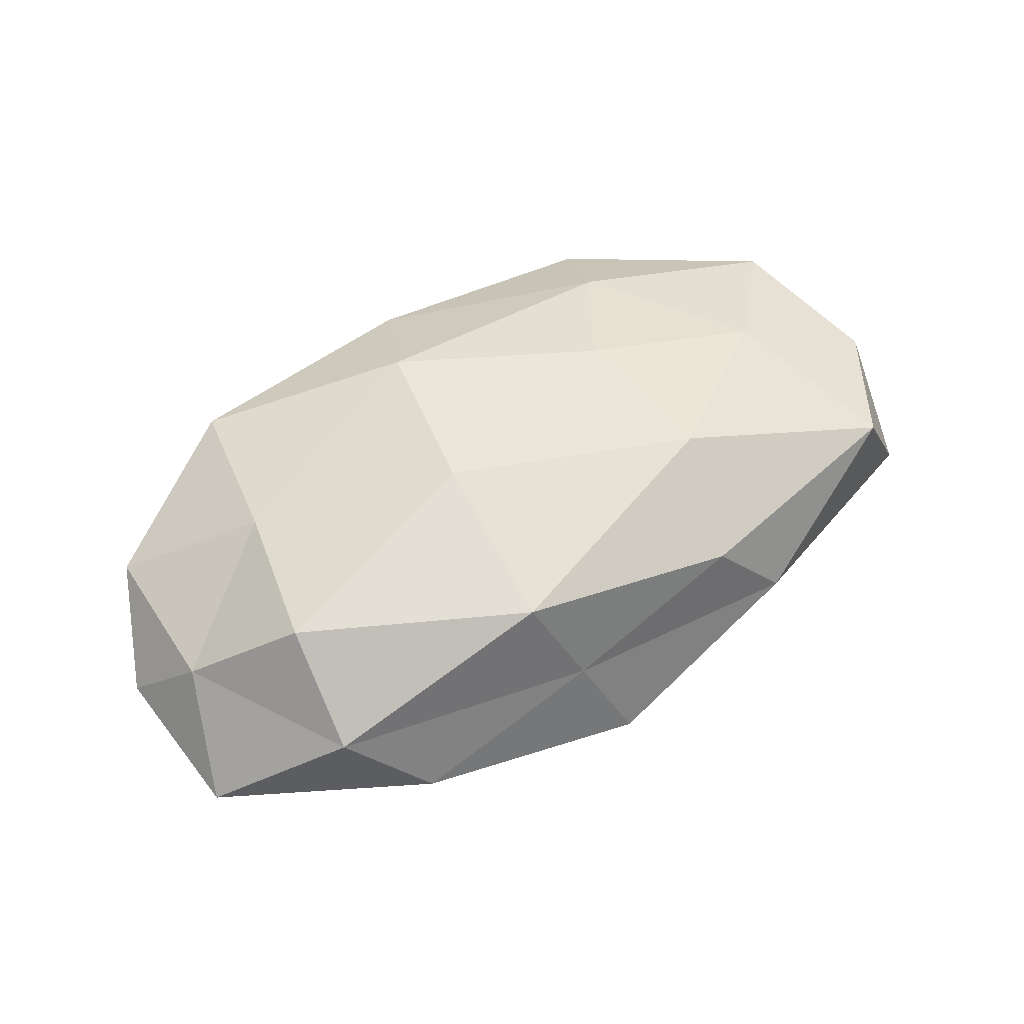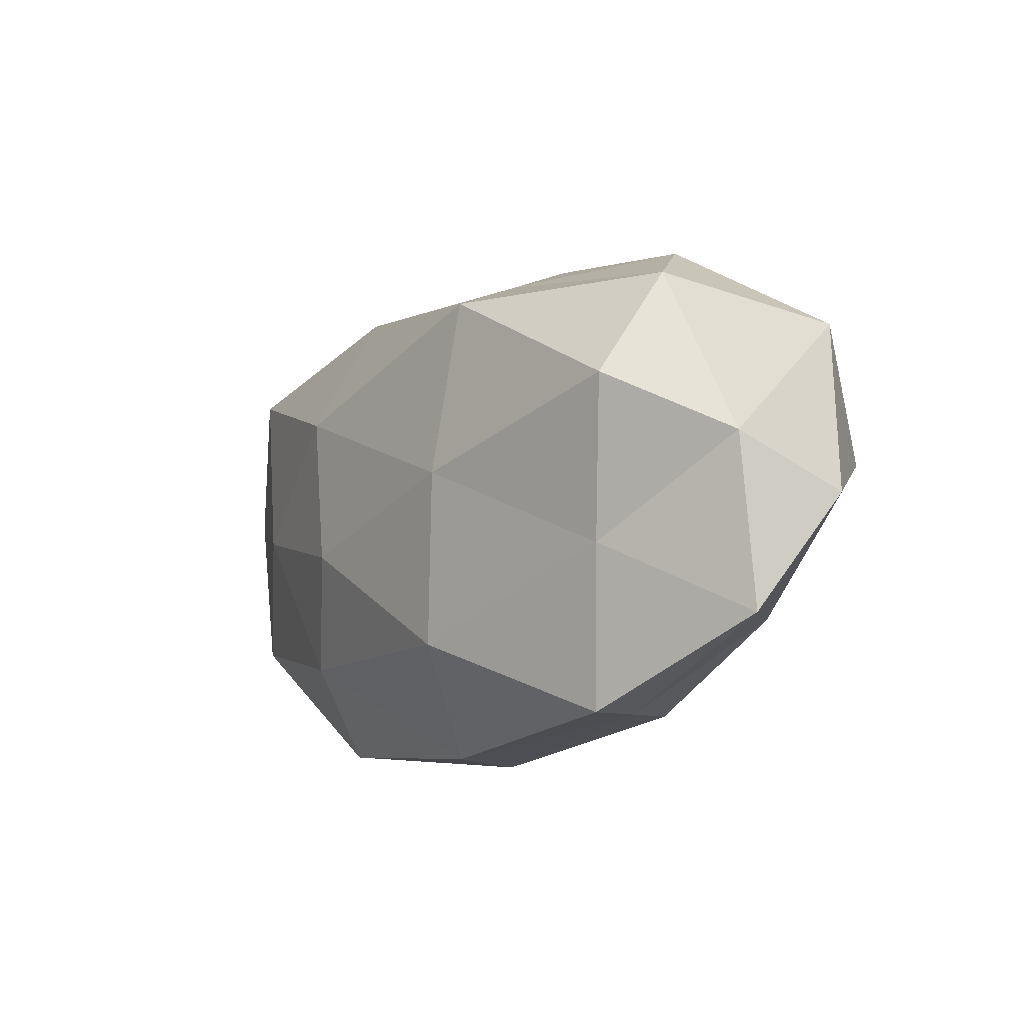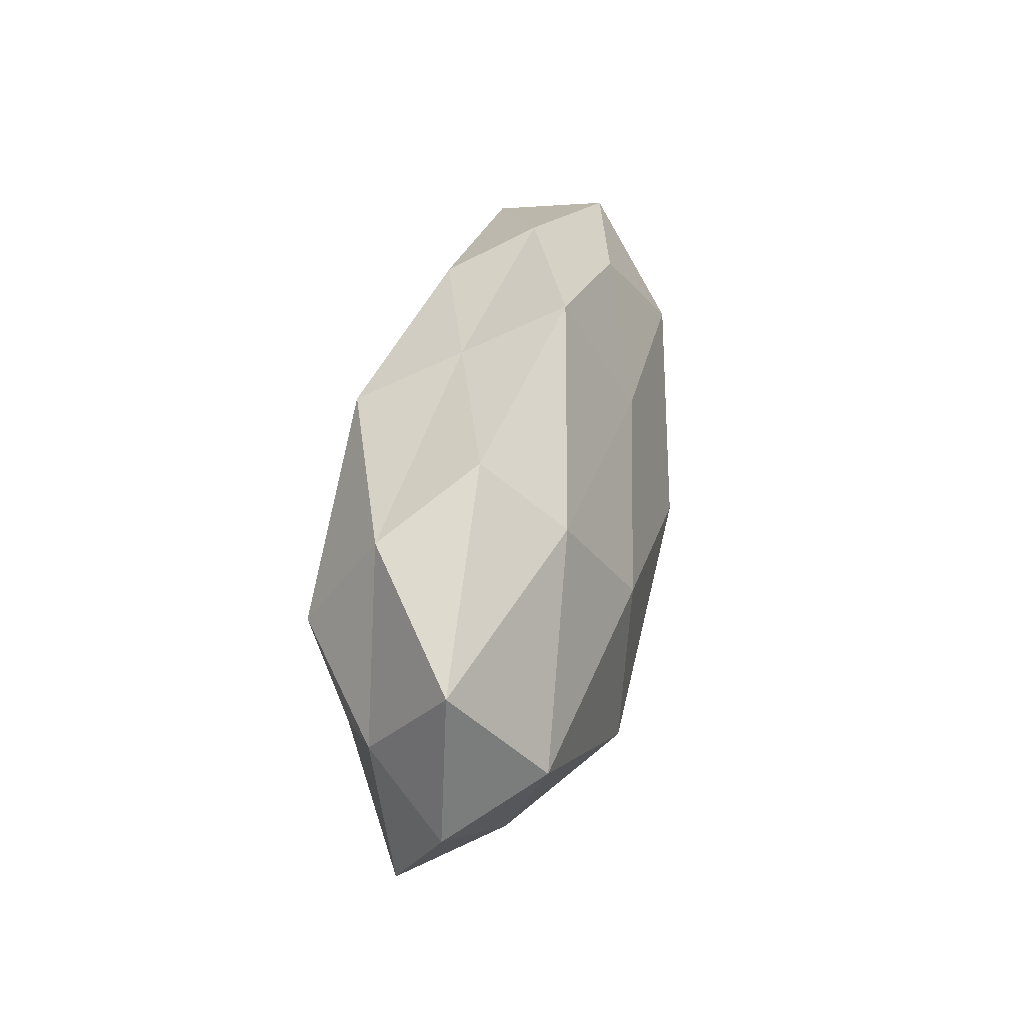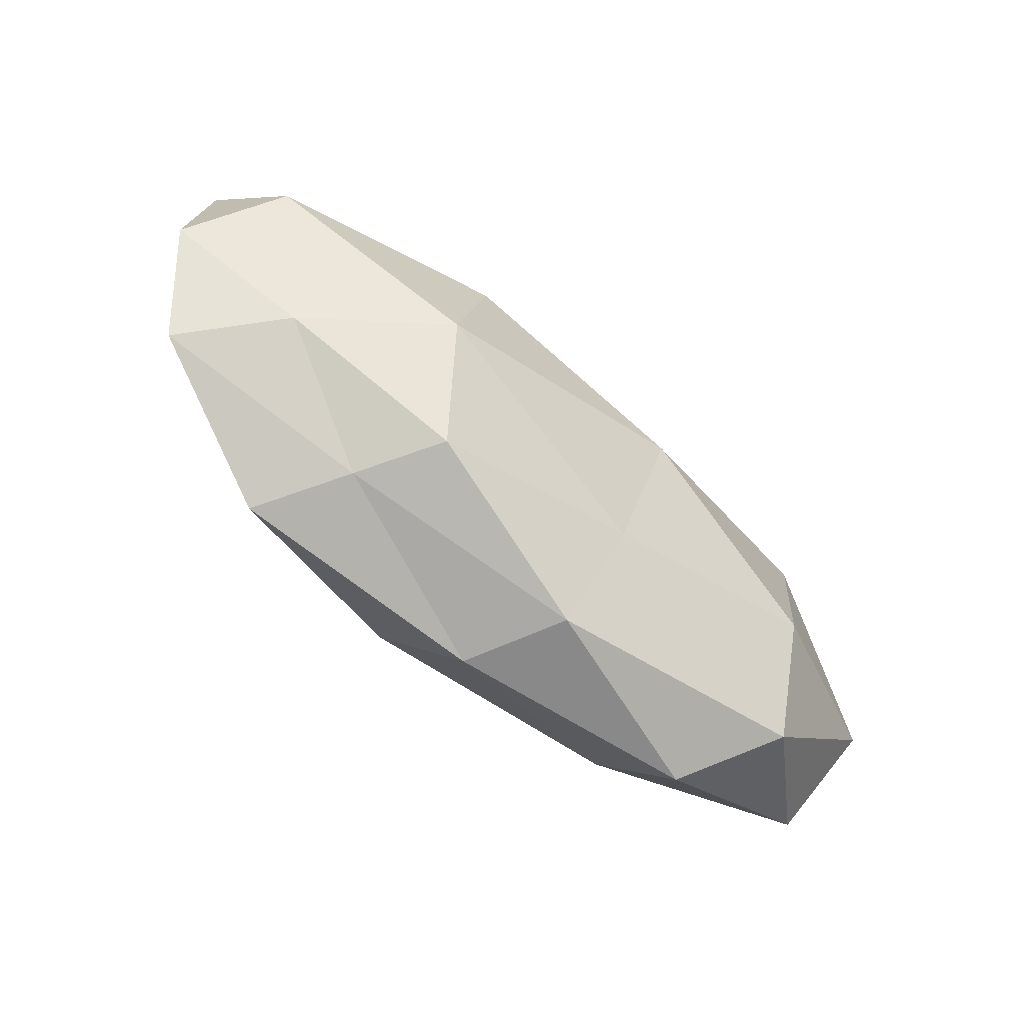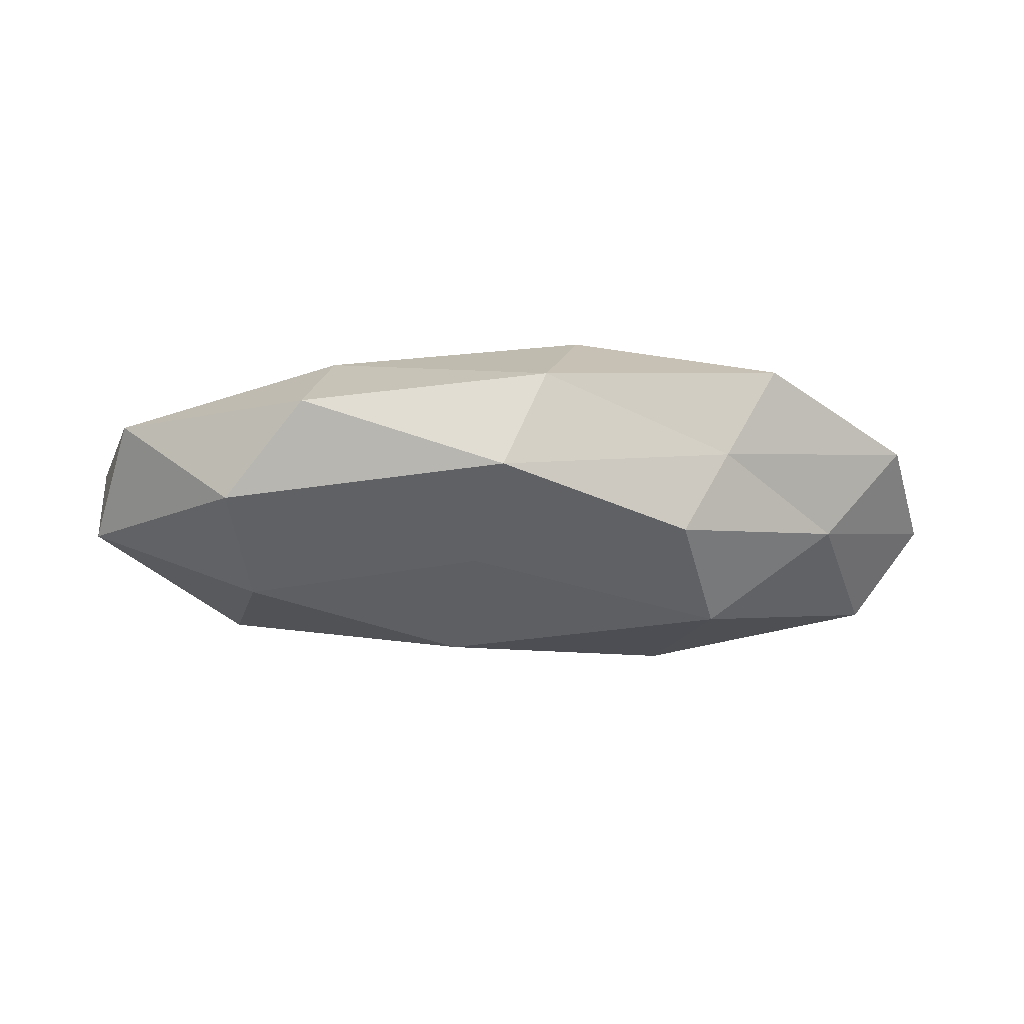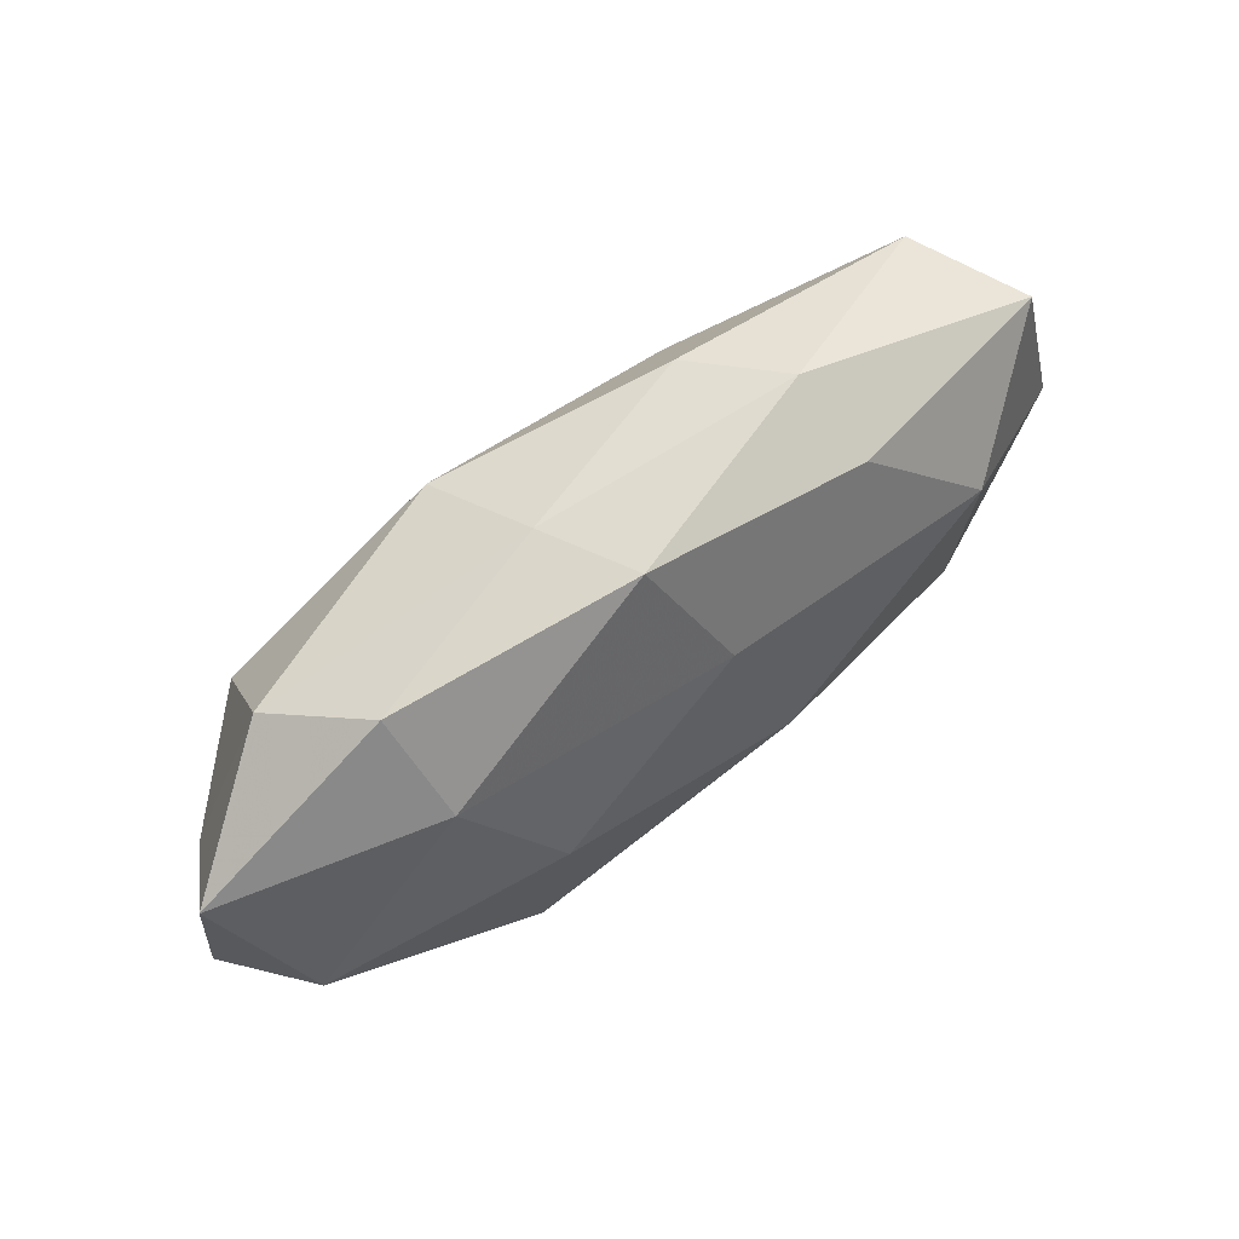
<metadata>
{"format":"obj","ext":"obj","renderer":"f3d","projection":"perspective","resolution":1024,"background":"white","views":[{"elev":57.7,"azim":147.6,"up":"+Z"},{"elev":-9.2,"azim":52.4,"up":"+Y"},{"elev":35.9,"azim":100.6,"up":"+Y"},{"elev":-68.5,"azim":138.8,"up":"+Y"},{"elev":-16.7,"azim":-7.0,"up":"+Z"},{"elev":70.8,"azim":142.4,"up":"+Y"}]}
</metadata>
<code>
v 0.002629 0.03275 -0.007314
v 0.04934 -0.01745 0.004003
v 0.03966 -0.01675 -0.007027
v -0.04471 0.0201 0.009364
v -0.02289 0.02921 0.0009418
v -0.0249 -0.01931 0.01242
v 0.00648 -0.01853 0.01707
v 0.03356 -0.008855 0.0133
v 0.01012 0.001753 0.01922
v -0.006645 -0.01898 -0.01277
v 0.01853 -0.02675 -0.01006
v 0.04816 0.0006204 -0.01341
v -0.03423 -0.009777 -0.01533
v -0.002869 0.01682 -0.01503
v -0.05492 0.004406 0.003862
v 0.05388 0.01463 -0.003519
v -0.01514 0.02621 0.01069
v -0.029 -0.03059 0.003388
v 0.02078 0.005748 -0.01882
v 0.04945 0.002293 0.006376
v 0.05554 -0.004468 -0.002972
v -0.0511 0.01899 -0.003654
v -0.01607 -0.005565 0.01806
v 0.03041 -0.02754 0.01085
v 0.02414 -0.02711 -0.000166
v 0.03863 0.02215 0.007457
v -0.03628 0.01021 -0.01498
v -0.05475 -0.002997 -0.00672
v -0.03826 -0.000783 0.01217
v 0.00708 0.02779 0.004357
v -0.02405 0.02429 -0.008979
v 0.03755 0.009532 0.0161
v 0.0006369 -0.03181 0.007762
v 0.02901 0.01968 -0.01209
v -0.01918 0.01247 0.01729
v -0.004708 -0.03243 -0.004254
v -0.05114 -0.01504 0.004285
v 0.0244 -0.01394 -0.01818
v 0.01163 0.02271 0.01628
v -0.007621 -0.002186 -0.0201
v -0.03779 -0.02386 -0.007185
v 0.03 0.02809 -0.002438
f 8 9 7
f 4 17 5
f 20 8 2
f 21 2 3
f 21 3 12
f 21 12 16
f 21 20 2
f 21 16 20
f 4 5 22
f 15 4 22
f 23 6 7
f 7 9 23
f 2 8 24
f 24 8 7
f 2 25 3
f 3 25 11
f 2 24 25
f 16 26 20
f 15 22 28
f 28 27 13
f 22 27 28
f 15 29 4
f 29 6 23
f 5 30 1
f 5 17 30
f 31 5 1
f 1 14 31
f 22 5 31
f 27 31 14
f 22 31 27
f 8 32 9
f 20 32 8
f 20 26 32
f 6 33 7
f 6 18 33
f 7 33 24
f 25 24 33
f 34 14 1
f 12 34 16
f 12 19 34
f 34 19 14
f 4 35 17
f 35 23 9
f 29 35 4
f 29 23 35
f 36 10 11
f 11 25 36
f 36 33 18
f 25 33 36
f 37 18 6
f 15 28 37
f 37 6 29
f 15 37 29
f 3 11 38
f 38 11 10
f 3 38 12
f 12 38 19
f 39 30 17
f 26 30 39
f 39 9 32
f 32 26 39
f 35 9 39
f 17 35 39
f 40 10 13
f 40 14 19
f 13 27 40
f 27 14 40
f 38 10 40
f 19 38 40
f 41 13 10
f 28 13 41
f 41 10 36
f 18 41 36
f 37 41 18
f 28 41 37
f 16 42 26
f 1 30 42
f 26 42 30
f 42 34 1
f 16 34 42

</code>
